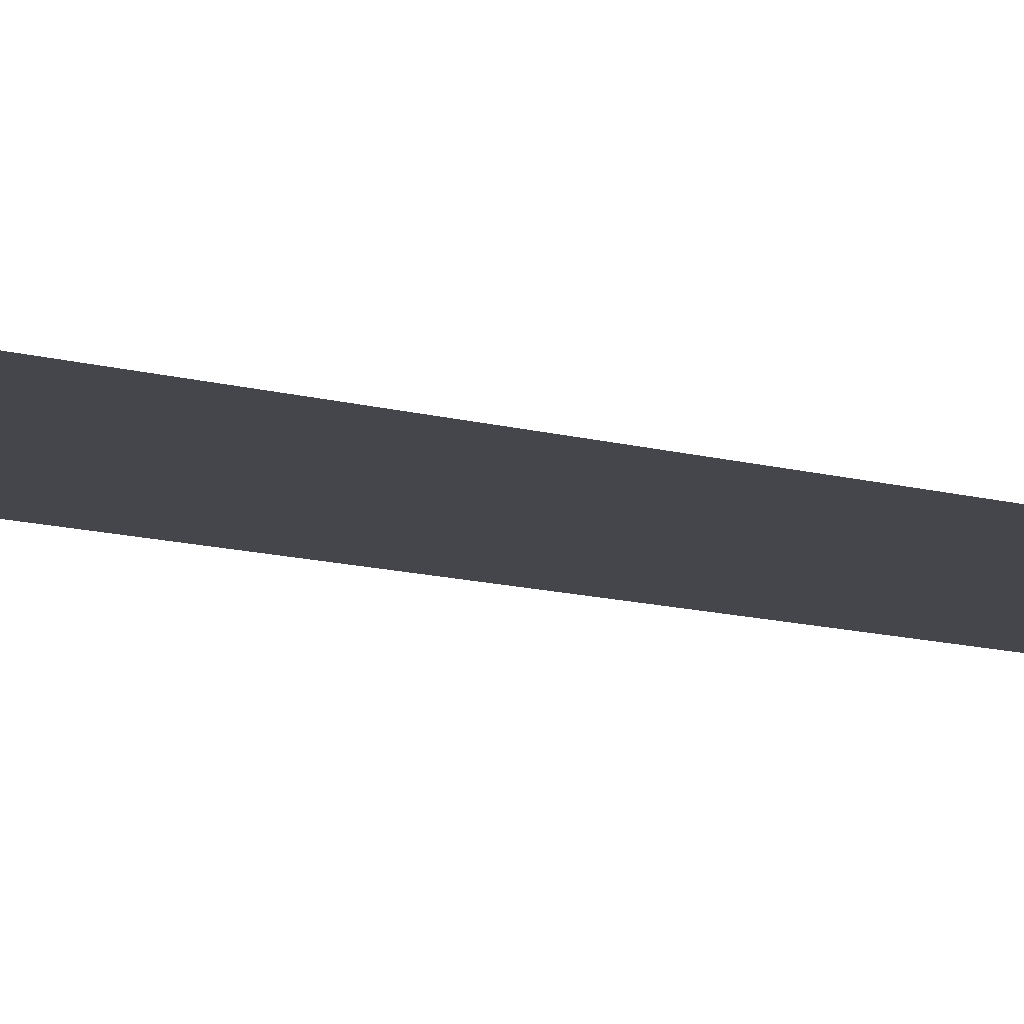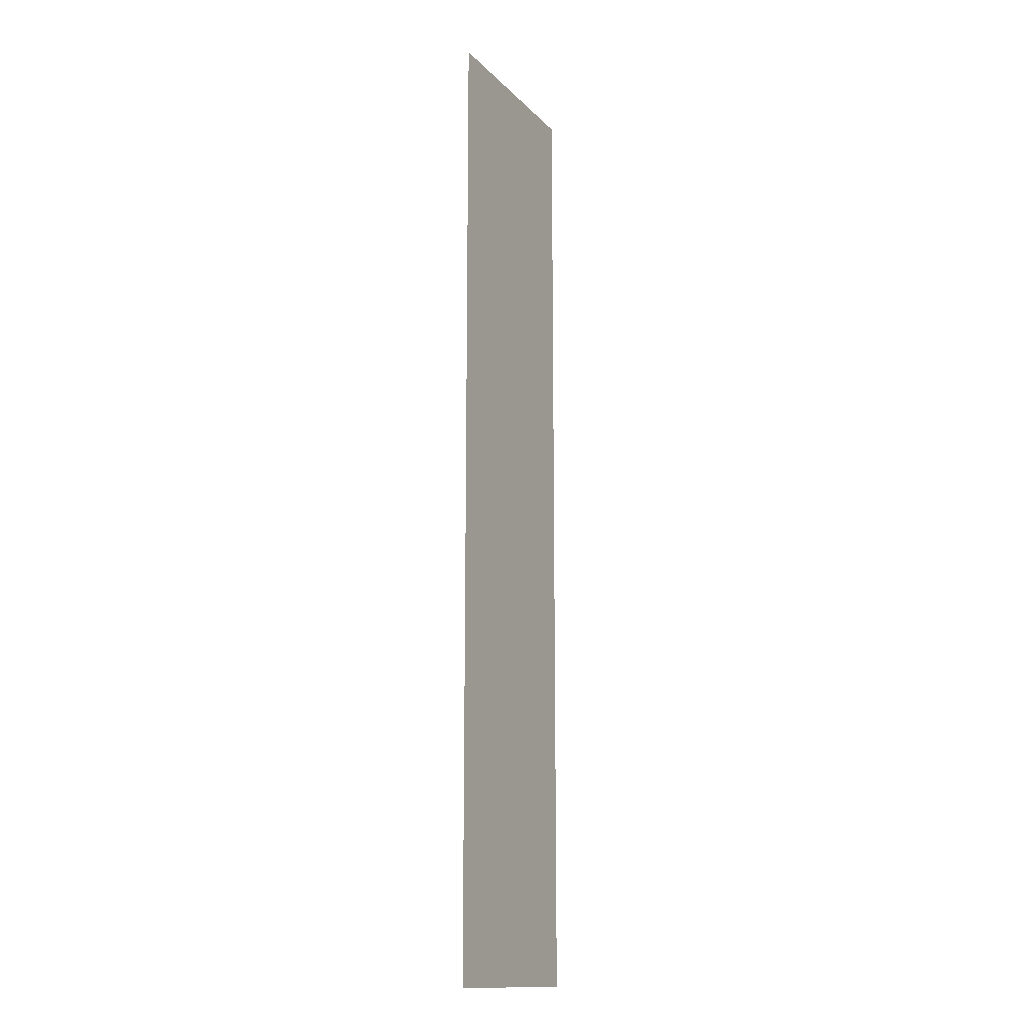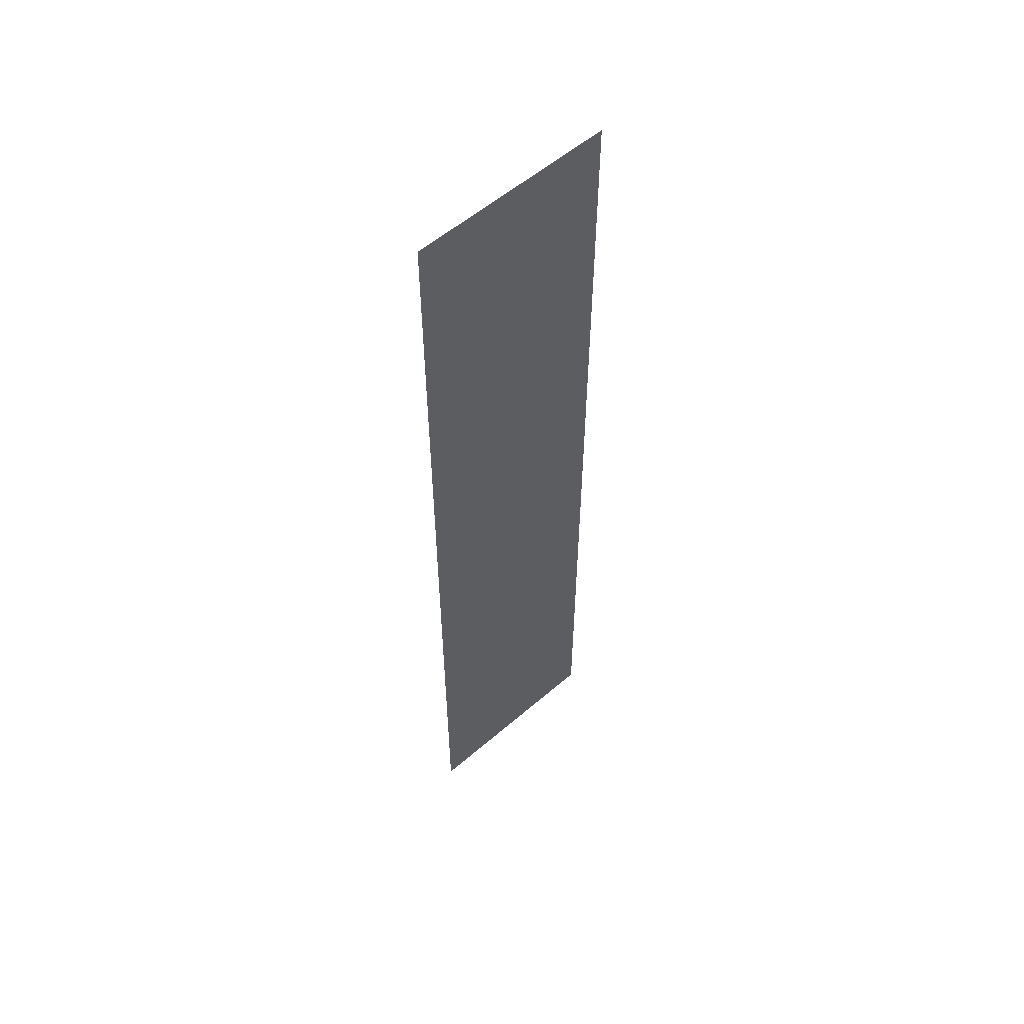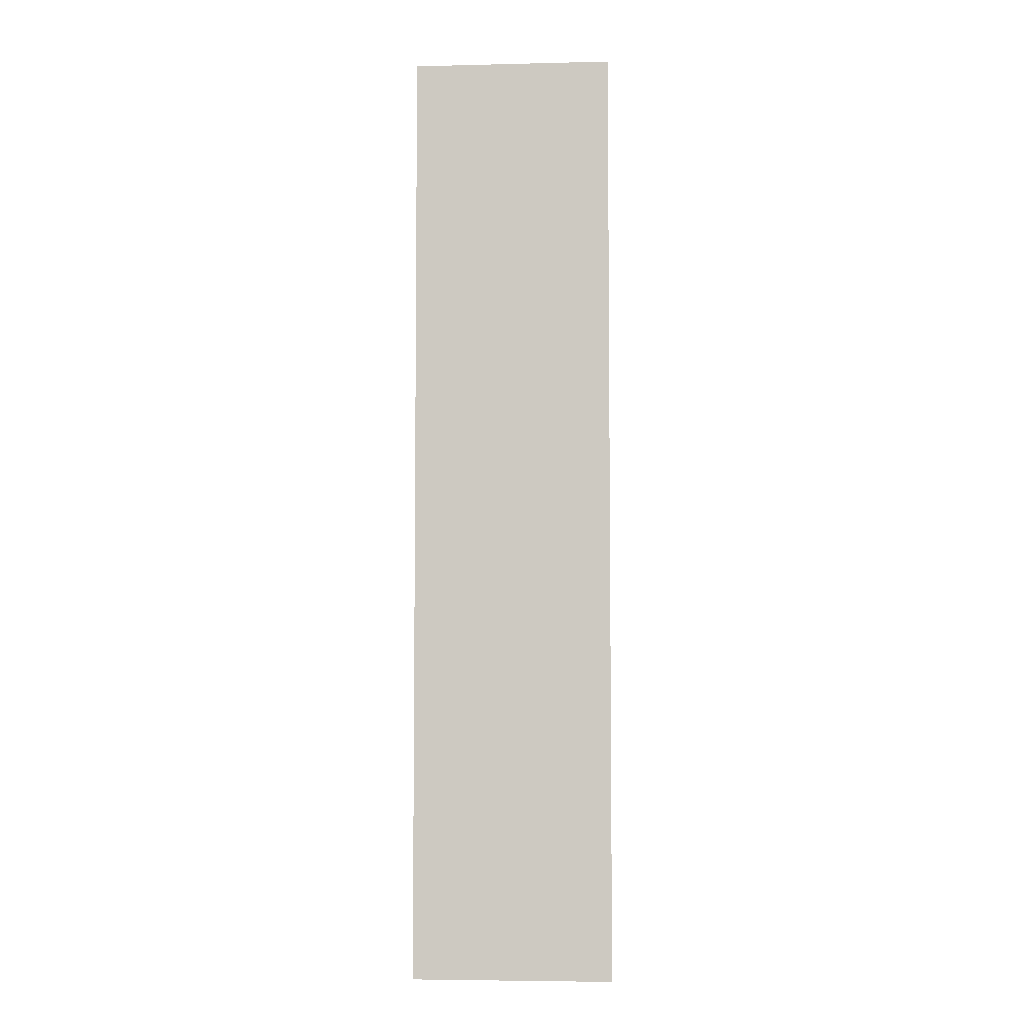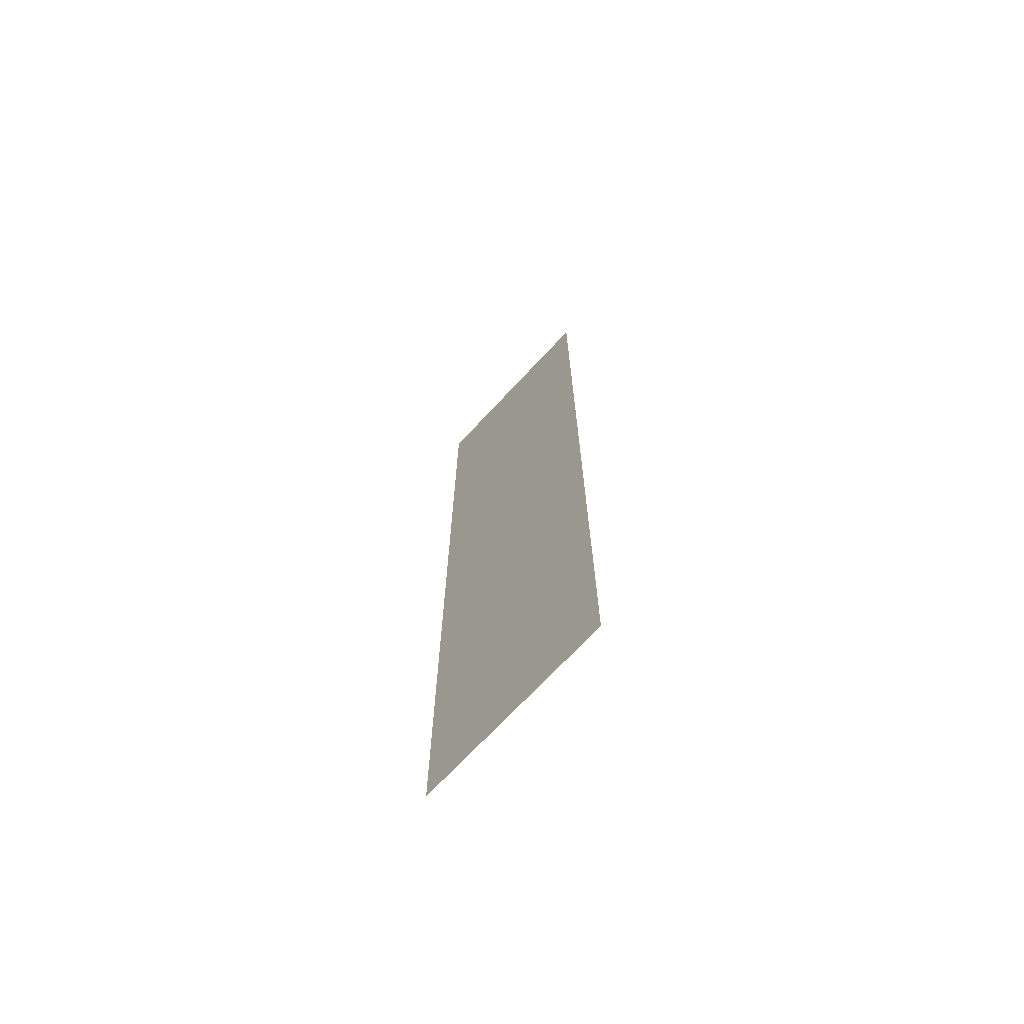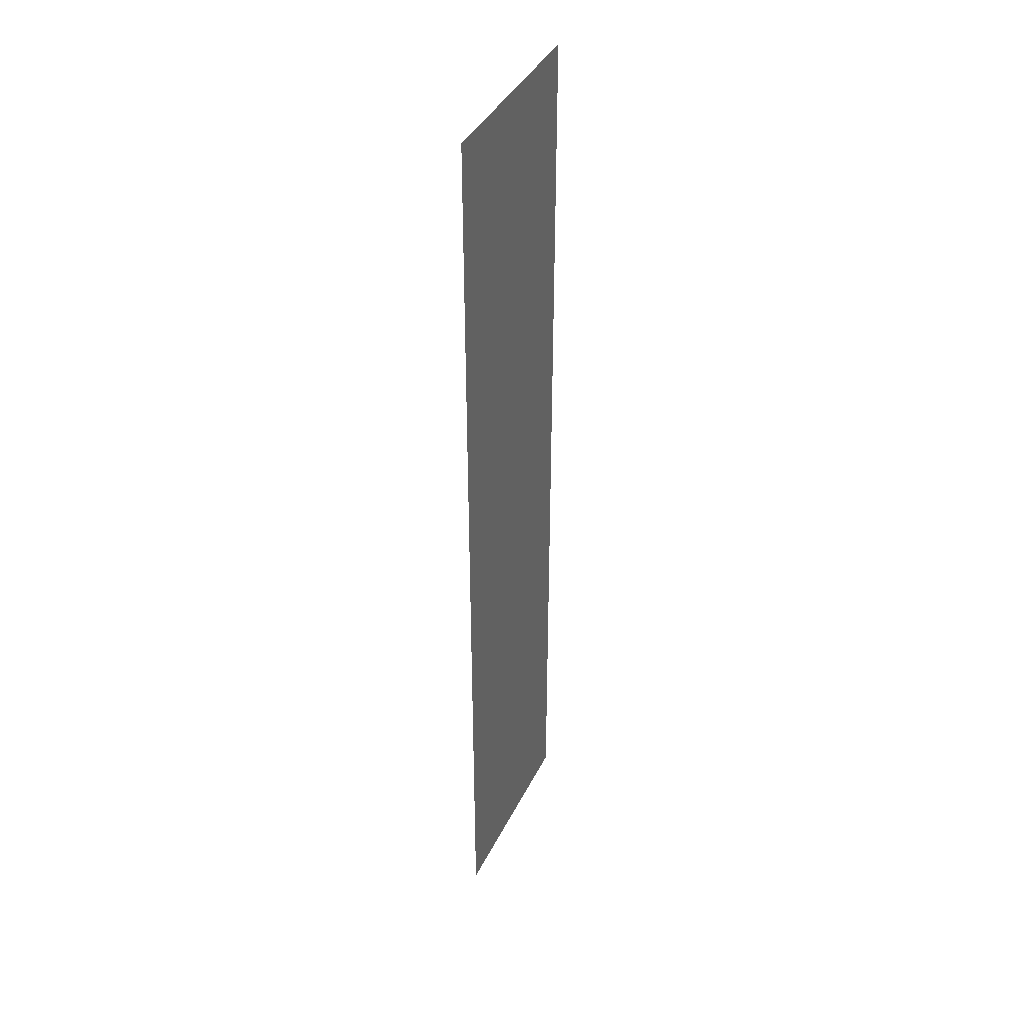
<metadata>
{"format":"obj","ext":"obj","renderer":"f3d","projection":"perspective","resolution":1024,"background":"white","views":[{"elev":-10.1,"azim":51.4,"up":"+Z"},{"elev":-14.3,"azim":116.8,"up":"+Y"},{"elev":56.4,"azim":138.0,"up":"+Y"},{"elev":-5.1,"azim":-175.6,"up":"+Y"},{"elev":-70.6,"azim":47.1,"up":"+Y"},{"elev":40.1,"azim":-65.5,"up":"+Y"}]}
</metadata>
<code>
g School_STR_Watertaps_01_Water
v 1.024 0.07314 0.8974
v 1.3 1.372 0.8974
v 1.3 0.07314 0.8974
v 1.024 1.372 0.8974
v 0.7485 0.07314 0.8974
v 1.3 2.67 0.8974
v 0.7485 1.372 0.8974
v 0.4726 0.07314 0.8974
v 1.024 2.67 0.8974
v 1.3 3.969 0.8974
v 0.4726 1.372 0.8974
v 0.1967 0.07314 0.8974
v 0.1967 1.372 0.8974
v 0.7485 2.67 0.8974
v 1.024 3.969 0.8974
v 1.3 5.267 0.8974
v 1.024 5.267 0.8974
v 0.4726 2.67 0.8974
v 0.1967 2.67 0.8974
v 0.7485 3.969 0.8974
v 0.7485 5.267 0.8974
v 0.4726 3.969 0.8974
v 0.1967 3.969 0.8974
v 0.4726 5.267 0.8974
v 0.1967 5.267 0.8974
g School_STR_Watertaps_01_Water_0
f 3 2 1
f 2 4 1
f 1 4 5
f 2 6 4
f 4 7 5
f 5 7 8
f 6 9 4
f 4 9 7
f 6 10 9
f 7 11 8
f 8 11 12
f 11 13 12
f 9 14 7
f 7 14 11
f 10 15 9
f 9 15 14
f 10 16 15
f 16 17 15
f 11 18 13
f 14 18 11
f 18 19 13
f 15 20 14
f 15 17 20
f 14 20 18
f 17 21 20
f 18 22 19
f 20 22 18
f 20 21 22
f 22 23 19
f 21 24 22
f 22 24 23
f 24 25 23

</code>
